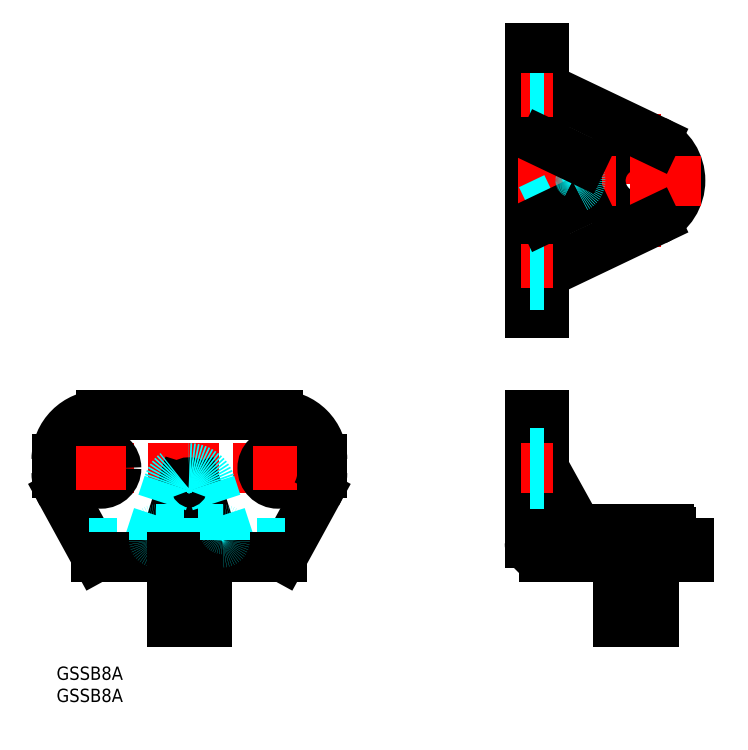
<metadata>
{"format":"dxf","ext":"dxf","renderer":"ezdxf+matplotlib","layout":"modelspace","background":"white","min_lineweight":24,"dpi":150}
</metadata>
<code>
0
SECTION
2
ENTITIES
0
INSERT
8
MSM_CONTINUOUS
2
*U2
10
0
20
0
30
0
0
INSERT
8
MSM_CONTINUOUS
2
*U3
10
0
20
0
30
0
0
ARC
8
MSM_CONTINUOUS
10
10
20
43.8
30
0
40
10
50
180
51
208.7
0
ARC
8
MSM_CONTINUOUS
10
10
20
46.8
30
0
40
10
50
90
51
180
0
LINE
8
MSM_CENTER
10
62
20
44.8
30
0
11
-2
21
44.8
31
0
0
LINE
8
MSM_CONTINUOUS
10
0
20
46.8
30
0
11
0
21
43.8
31
0
0
LINE
8
MSM_CONTINUOUS
10
110
20
44.8
30
0
11
119.3
21
28
31
0
0
LINE
8
MSM_CENTER
10
30
20
7.833
30
0
11
30
21
59.8
31
0
0
LINE
8
MSM_CONTINUOUS
10
106.8
20
56.8
30
0
11
106.8
21
28
31
0
0
LINE
8
MSM_CONTINUOUS
10
110
20
56.8
30
0
11
110
21
29.6
31
0
0
LINE
8
MSM_CONTINUOUS
10
9
20
24.8
30
0
11
1.228
21
39
31
0
0
LINE
8
MSM_CONTINUOUS
10
51
20
24.8
30
0
11
58.77
21
39
31
0
0
LINE
8
MSM_CONTINUOUS
10
23.41
20
24.8
30
0
11
28.31
21
40.36
31
0
0
LINE
8
MSM_CONTINUOUS
10
36.59
20
24.8
30
0
11
31.69
21
40.36
31
0
0
LINE
8
MSM_DASHED
10
39.09
20
28
30
0
11
34.74
21
41.32
31
0
0
LINE
8
MSM_DASHED
10
20.91
20
28
30
0
11
25.26
21
41.32
31
0
0
LINE
8
MSM_DASHED
10
7.248
20
28
30
0
11
52.75
21
28
31
0
0
LINE
8
MSM_CONTINUOUS
10
9
20
24.8
30
0
11
51
21
24.8
31
0
0
LINE
8
MSM_DASHED
10
22.5
20
31
30
0
11
37.5
21
31
31
0
0
LINE
8
MSM_DASHED
10
22
20
28.5
30
0
11
22
21
30.5
31
0
0
ARC
8
MSM_DASHED
10
22.5
20
28.5
30
0
40
0.5
50
180
51
270
0
ARC
8
MSM_DASHED
10
22.5
20
30.5
30
0
40
0.5
50
90
51
180
0
LINE
8
MSM_CONTINUOUS
10
34
20
13
30
0
11
34
21
24.8
31
0
0
LINE
8
MSM_CONTINUOUS
10
26
20
24.8
30
0
11
26
21
13
31
0
0
LINE
8
MSM_CONTINUOUS
10
26
20
11.7
30
0
11
26
21
10
31
0
0
LINE
8
MSM_CONTINUOUS
10
34
20
10
30
0
11
34
21
11.7
31
0
0
LINE
8
MSM_CONTINUOUS
10
26
20
10
30
0
11
34
21
10
31
0
0
LINE
8
MSM_CONTINUOUS
10
34
20
11.7
30
0
11
26
21
11.7
31
0
0
LINE
8
MSM_CONTINUOUS
10
34
20
13
30
0
11
26
21
13
31
0
0
LINE
8
MSM_CONTINUOUS
10
27
20
13
30
0
11
27
21
11.7
31
0
0
LINE
8
MSM_CONTINUOUS
10
33
20
11.7
30
0
11
33
21
13
31
0
0
LINE
8
MSM_DASHED
10
38
20
28.5
30
0
11
38
21
30.5
31
0
0
ARC
8
MSM_DASHED
10
37.5
20
28.5
30
0
40
0.5
50
270
51
0
0
ARC
8
MSM_DASHED
10
37.5
20
30.5
30
0
40
0.5
50
0
51
90
0
LINE
8
MSM_CONTINUOUS
10
111.6
20
28
30
0
11
142.8
21
28
31
0
0
LINE
8
MSM_CONTINUOUS
10
142.8
20
24.8
30
0
11
110
21
24.8
31
0
0
ARC
8
MSM_CONTINUOUS
10
110
20
28
30
0
40
3.2
50
180
51
270
0
ARC
8
MSM_CONTINUOUS
10
111.6
20
29.6
30
0
40
1.6
50
180
51
270
0
LINE
8
MSM_CENTER
10
130.8
20
34
30
0
11
130.8
21
7
31
0
0
LINE
8
MSM_CONTINUOUS
10
126.8
20
24.8
30
0
11
126.8
21
13
31
0
0
LINE
8
MSM_CONTINUOUS
10
134.8
20
13
30
0
11
134.8
21
24.8
31
0
0
LINE
8
MSM_CONTINUOUS
10
134.8
20
13
30
0
11
126.8
21
13
31
0
0
LINE
8
MSM_CONTINUOUS
10
134.8
20
11.7
30
0
11
126.8
21
11.7
31
0
0
LINE
8
MSM_CONTINUOUS
10
126.8
20
10
30
0
11
134.8
21
10
31
0
0
LINE
8
MSM_CONTINUOUS
10
126.8
20
11.7
30
0
11
126.8
21
10
31
0
0
LINE
8
MSM_CONTINUOUS
10
127.8
20
13
30
0
11
127.8
21
11.7
31
0
0
LINE
8
MSM_CONTINUOUS
10
133.8
20
11.7
30
0
11
133.8
21
13
31
0
0
LINE
8
MSM_CONTINUOUS
10
134.8
20
10
30
0
11
134.8
21
11.7
31
0
0
LINE
8
MSM_CONTINUOUS
10
122.8
20
28.5
30
0
11
122.8
21
30.5
31
0
0
ARC
8
MSM_CONTINUOUS
10
123.3
20
28.5
30
0
40
0.5
50
180
51
270
0
LINE
8
MSM_CONTINUOUS
10
123.3
20
31
30
0
11
138.3
21
31
31
0
0
ARC
8
MSM_CONTINUOUS
10
123.3
20
30.5
30
0
40
0.5
50
90
51
180
0
LINE
8
MSM_CONTINUOUS
10
138.8
20
28.5
30
0
11
138.8
21
30.5
31
0
0
ARC
8
MSM_CONTINUOUS
10
138.3
20
28.5
30
0
40
0.5
50
270
51
0
0
LINE
8
MSM_CONTINUOUS
10
142.8
20
28
30
0
11
142.8
21
24.8
31
0
0
ARC
8
MSM_CONTINUOUS
10
138.3
20
30.5
30
0
40
0.5
50
0
51
90
0
CIRCLE
8
MSM_CONTINUOUS
10
50
20
44.8
30
0
40
3.5
0
LINE
8
MSM_CONTINUOUS
10
50
20
56.8
30
0
11
10
21
56.8
31
0
0
CIRCLE
8
MSM_CONTINUOUS
10
10
20
44.8
30
0
40
3.5
0
LINE
8
MSM_CENTER
10
10
20
39.8
30
0
11
10
21
49.8
31
0
0
ARC
8
MSM_CONTINUOUS
10
30
20
39.83
30
0
40
1.775
50
17.49
51
162.5
0
ARC
8
MSM_DASHED
10
30
20
39.83
30
0
40
4.975
50
17.49
51
162.5
0
ARC
8
MSM_CONTINUOUS
10
50
20
46.8
30
0
40
10
50
0
51
90
0
LINE
8
MSM_CENTER
10
50
20
39.8
30
0
11
50
21
49.8
31
0
0
ARC
8
MSM_CONTINUOUS
10
50
20
43.8
30
0
40
10
50
331.3
51
8.14e-14
0
LINE
8
MSM_CONTINUOUS
10
60
20
46.8
30
0
11
60
21
43.8
31
0
0
LINE
8
MSM_CONTINUOUS
10
106.8
20
139.7
30
0
11
106.8
21
79.73
31
0
0
LINE
8
MSM_CONTINUOUS
10
110
20
139.7
30
0
11
110
21
79.73
31
0
0
LINE
8
MSM_CENTER
10
130.8
20
124.7
30
0
11
130.8
21
94.73
31
0
0
CIRCLE
8
MSM_CONTINUOUS
10
130.8
20
109.7
30
0
40
8
0
ARC
8
MSM_CONTINUOUS
10
130.8
20
109.7
30
0
40
10
50
295.5
51
64.5
0
ARC
8
MSM_CONTINUOUS
10
116.5
20
109.7
30
0
40
5
50
295.5
51
64.5
0
LINE
8
MSM_DASHED
10
106.8
20
116.3
30
0
11
117.3
21
111.4
31
0
0
LINE
8
MSM_CONTINUOUS
10
106.8
20
56.8
30
0
11
110
21
56.8
31
0
0
LINE
8
MSM_CENTER
10
104.8
20
44.8
30
0
11
112
21
44.8
31
0
0
LINE
8
MSM_DASHED
10
106.8
20
48.3
30
0
11
110
21
48.3
31
0
0
LINE
8
MSM_DASHED
10
106.8
20
41.3
30
0
11
110
21
41.3
31
0
0
LINE
8
MSM_CENTER
10
145.5
20
109.7
30
0
11
104.1
21
109.7
31
0
0
LINE
8
MSM_CONTINUOUS
10
110
20
88.73
30
0
11
135.2
21
100.7
31
0
0
LINE
8
MSM_CENTER
10
112
20
89.73
30
0
11
104.8
21
89.73
31
0
0
LINE
8
MSM_CONTINUOUS
10
110
20
79.73
30
0
11
106.8
21
79.73
31
0
0
LINE
8
MSM_DASHED
10
106.8
20
86.23
30
0
11
110
21
86.23
31
0
0
LINE
8
MSM_DASHED
10
110
20
93.23
30
0
11
106.8
21
93.23
31
0
0
LINE
8
MSM_DASHED
10
106.8
20
103.1
30
0
11
117.3
21
108.1
31
0
0
LINE
8
MSM_CONTINUOUS
10
110
20
101.1
30
0
11
118.6
21
105.2
31
0
0
ARC
8
MSM_DASHED
10
116.5
20
109.7
30
0
40
1.8
50
295.5
51
64.5
0
LINE
8
MSM_CONTINUOUS
10
110
20
130.7
30
0
11
135.2
21
118.8
31
0
0
LINE
8
MSM_CENTER
10
104.8
20
129.7
30
0
11
112
21
129.7
31
0
0
LINE
8
MSM_DASHED
10
106.8
20
126.2
30
0
11
110
21
126.2
31
0
0
LINE
8
MSM_CONTINUOUS
10
110
20
118.3
30
0
11
118.6
21
114.2
31
0
0
LINE
8
MSM_DASHED
10
106.8
20
133.2
30
0
11
110
21
133.2
31
0
0
LINE
8
MSM_CONTINUOUS
10
106.8
20
139.7
30
0
11
110
21
139.7
31
0
0
ENDSEC
0
EOF

</code>
